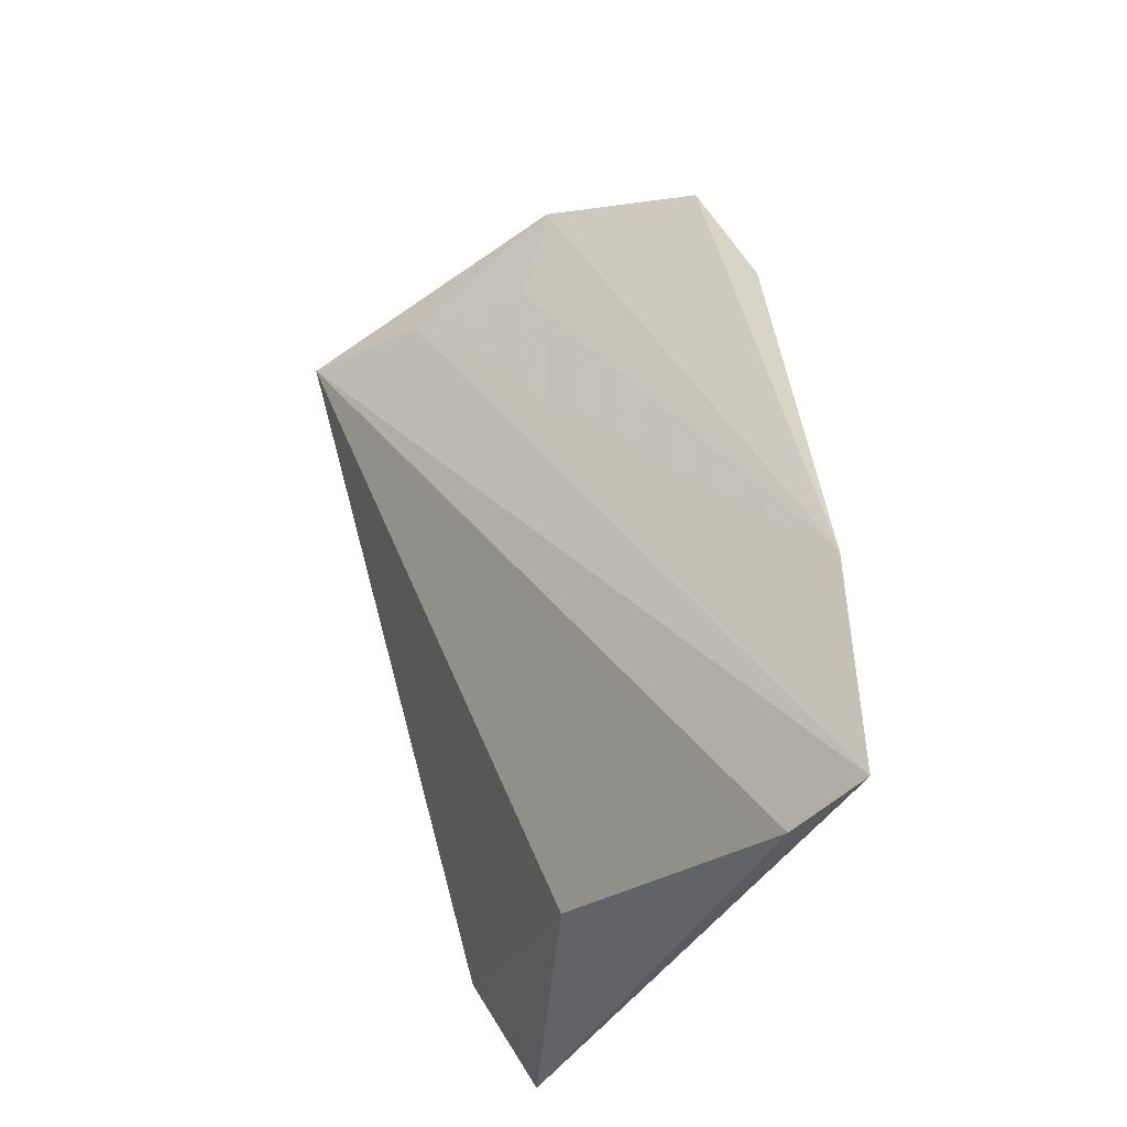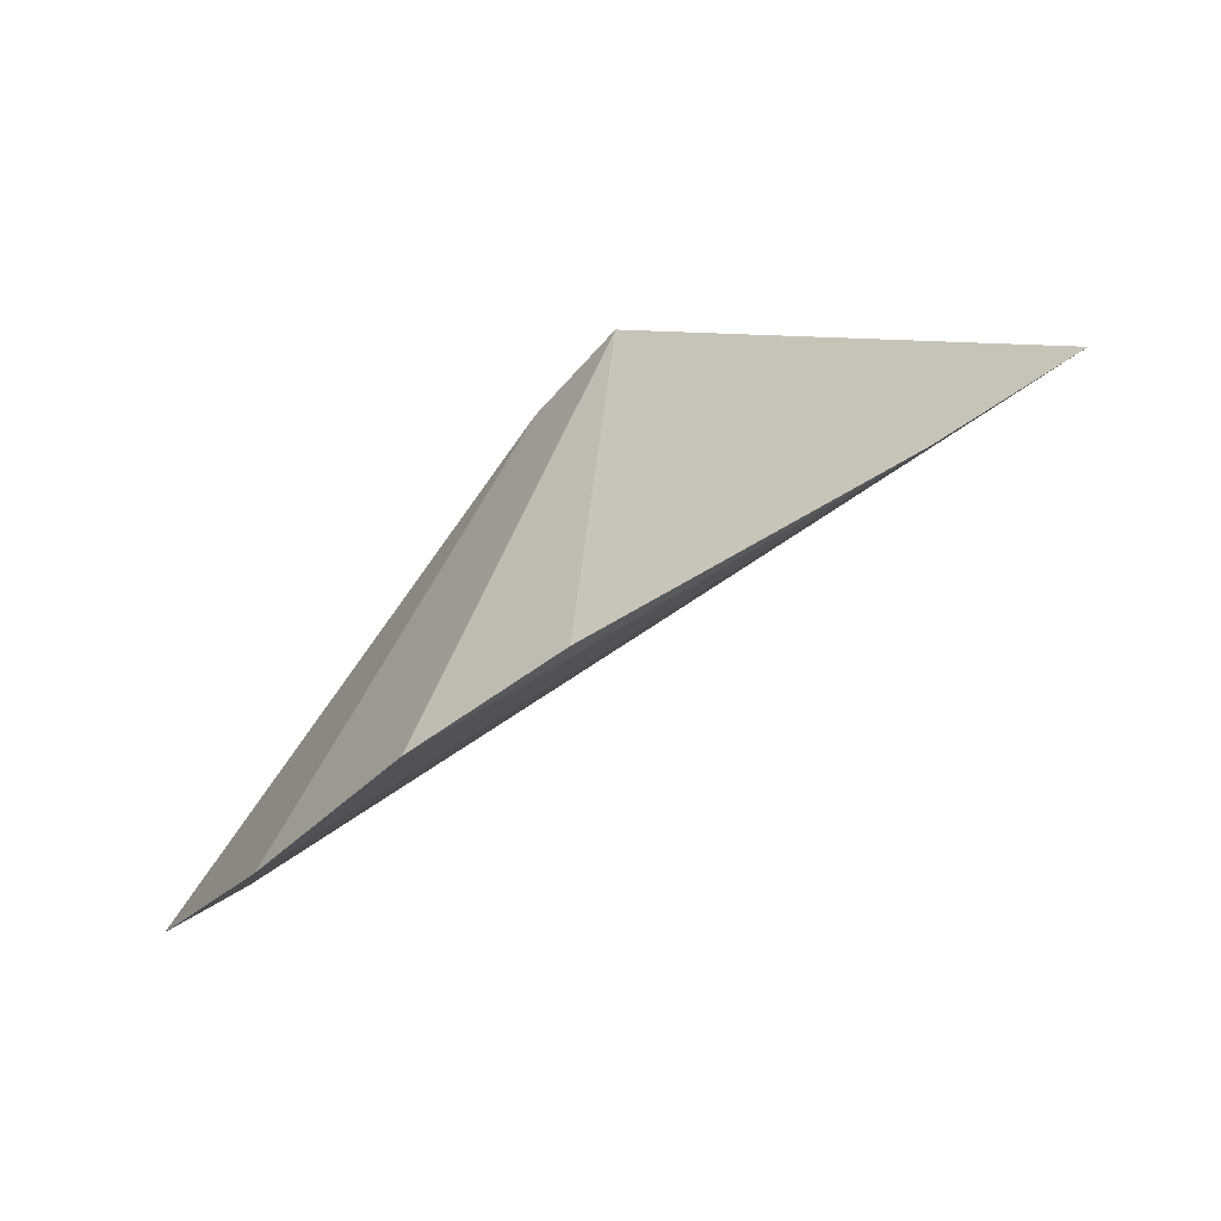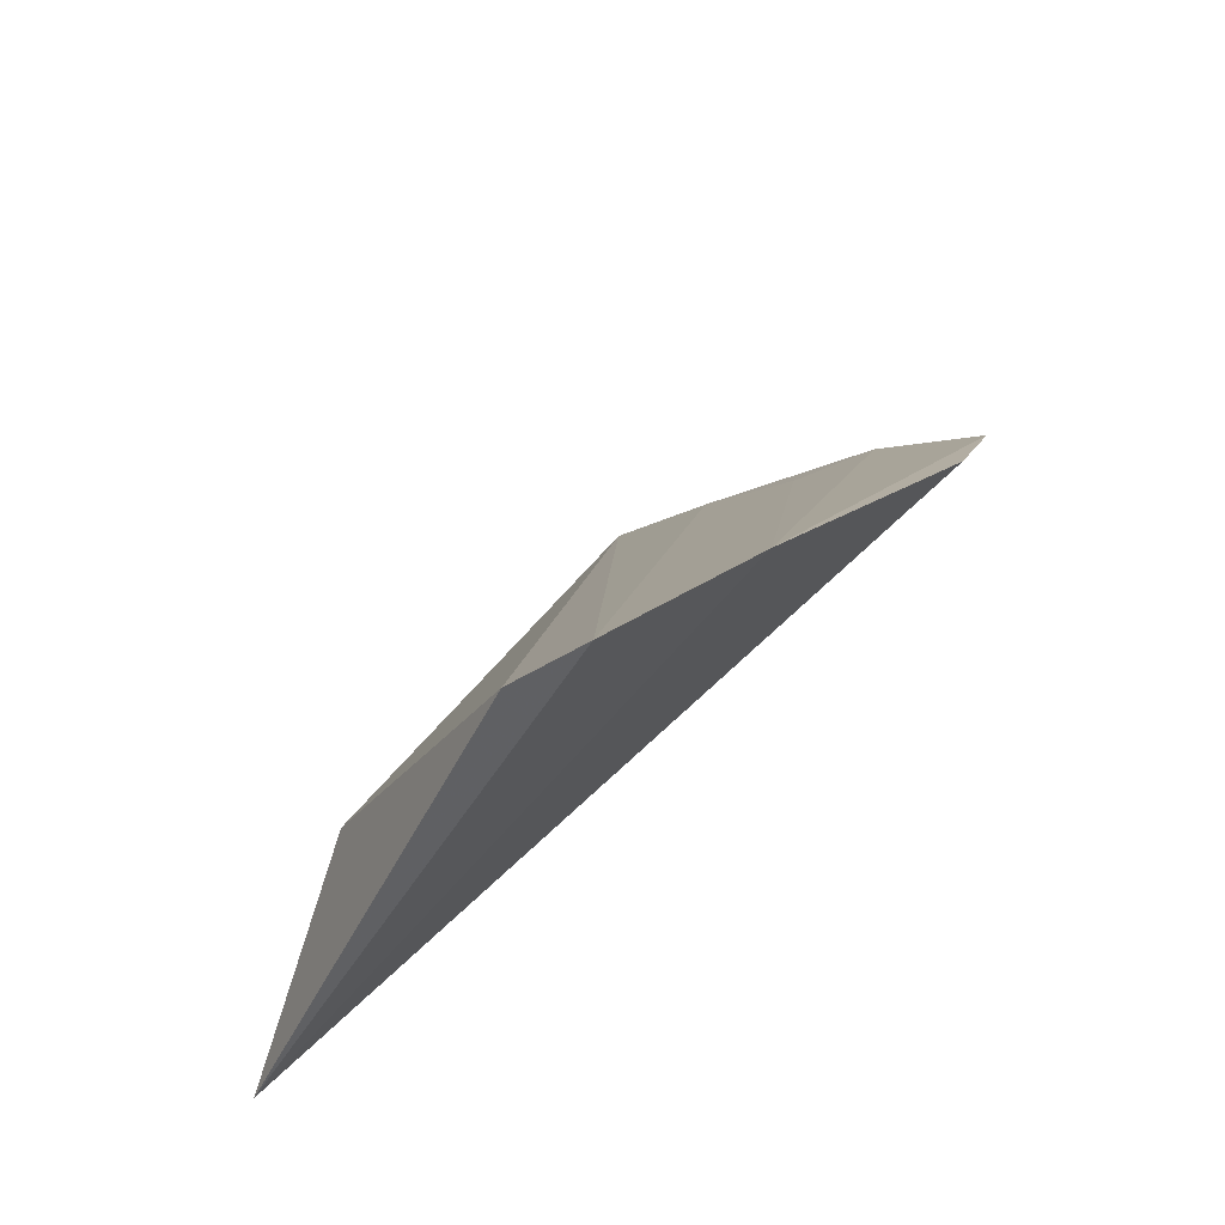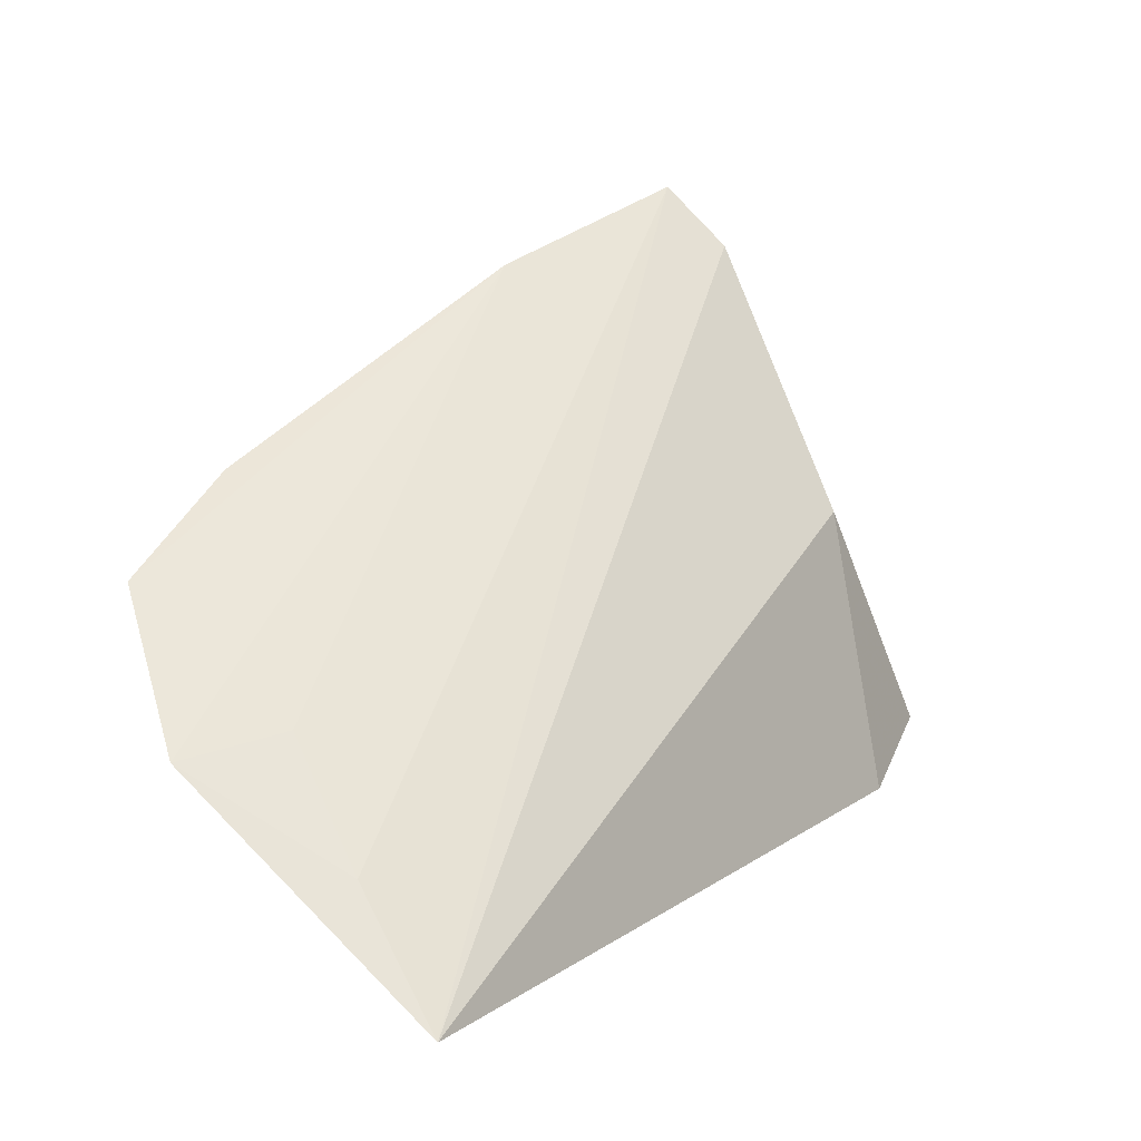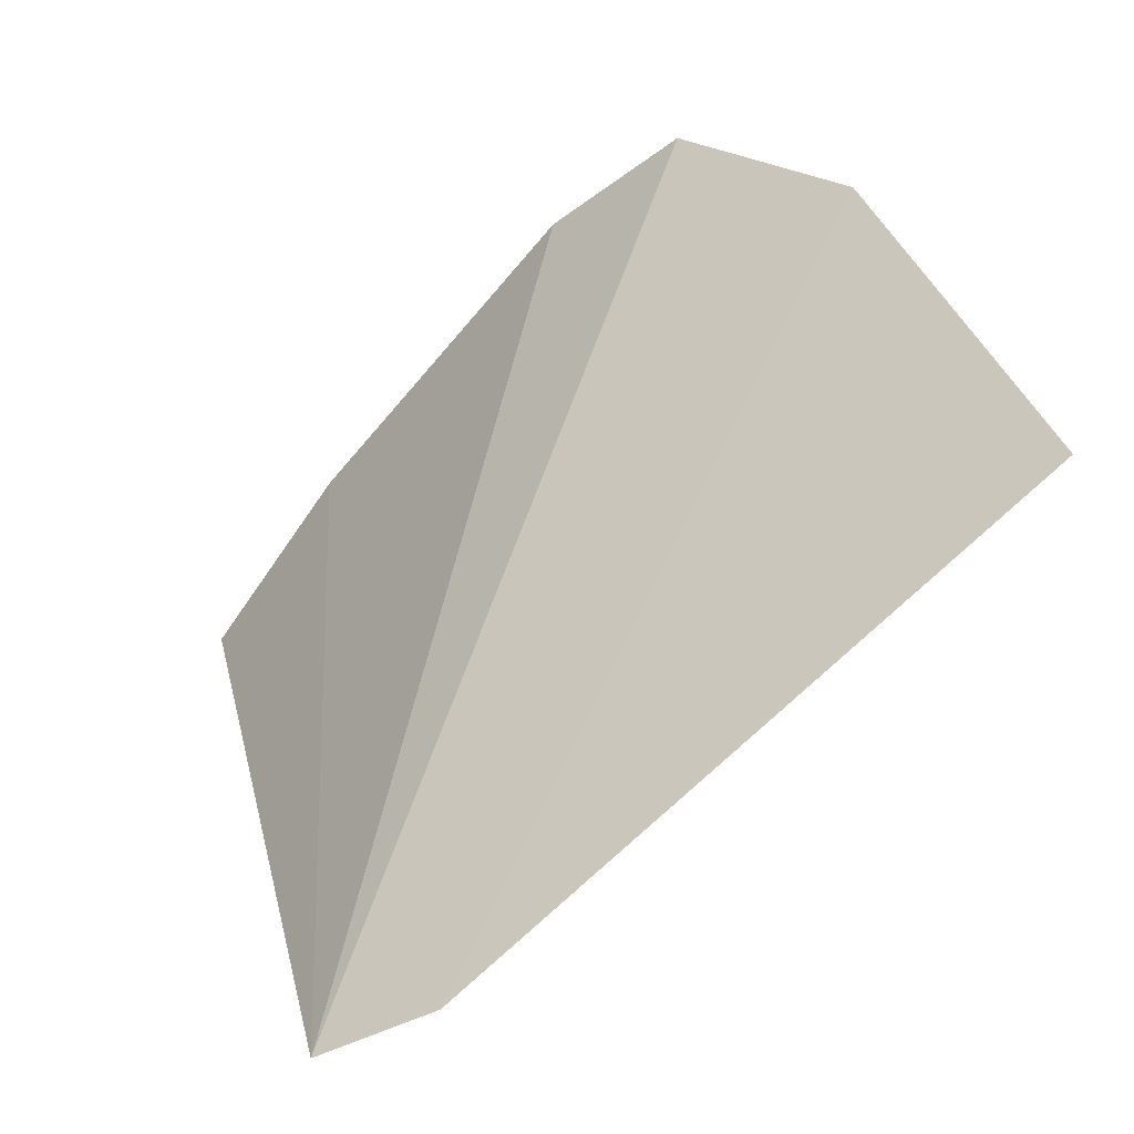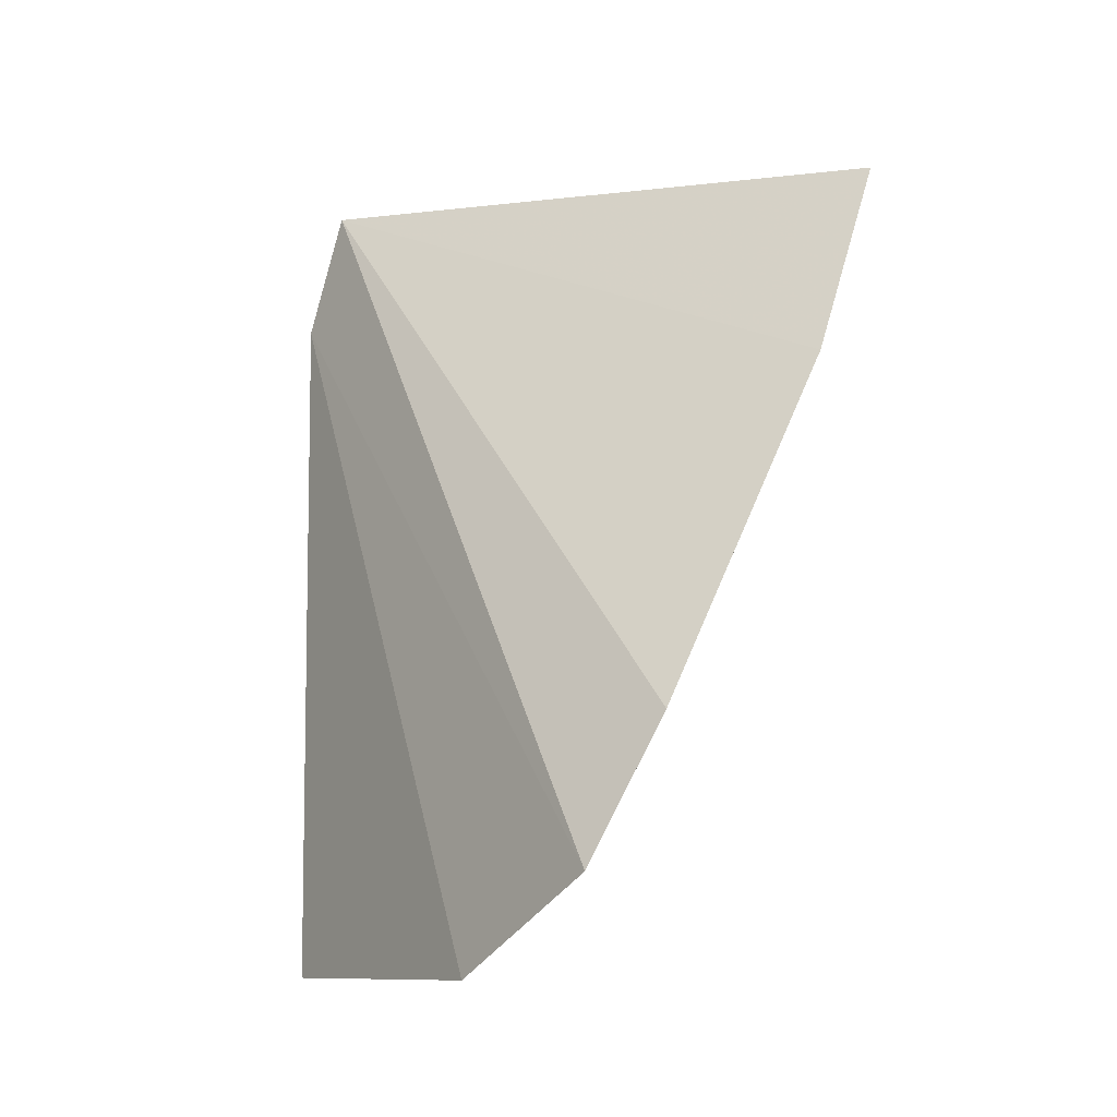
<metadata>
{"format":"obj","ext":"obj","renderer":"f3d","projection":"perspective","resolution":1024,"background":"white","views":[{"elev":65.5,"azim":81.6,"up":"+Z"},{"elev":46.4,"azim":-58.5,"up":"+Y"},{"elev":38.4,"azim":120.8,"up":"+Z"},{"elev":20.2,"azim":-46.1,"up":"+Z"},{"elev":-79.8,"azim":-131.7,"up":"+Z"},{"elev":67.3,"azim":-87.5,"up":"+Y"}]}
</metadata>
<code>
v 0.1413 0.001249 -0.181
v 0.1563 0.007382 -0.1773
v 0.1474 0.03503 -0.1147
v 0.07209 0.04697 -0.1311
v 0.05457 0.04285 -0.1394
v 0.145 0.04315 -0.1075
v 0.1437 0.01233 -0.1457
v 0.1176 0.04626 -0.1141
v 0.05238 -0.009187 -0.1755
v 0.0459 0.02478 -0.1529
v 0.05492 0.005484 -0.1632
v 0.05877 0.01992 -0.1518
f 5 2 1
f 5 4 2
f 6 3 2
f 7 1 2
f 7 2 3
f 8 6 2
f 8 2 4
f 8 4 5
f 9 3 6
f 9 7 3
f 9 1 7
f 10 5 1
f 10 1 9
f 10 8 5
f 11 9 6
f 11 6 8
f 11 10 9
f 12 11 8
f 12 8 10
f 12 10 11

</code>
